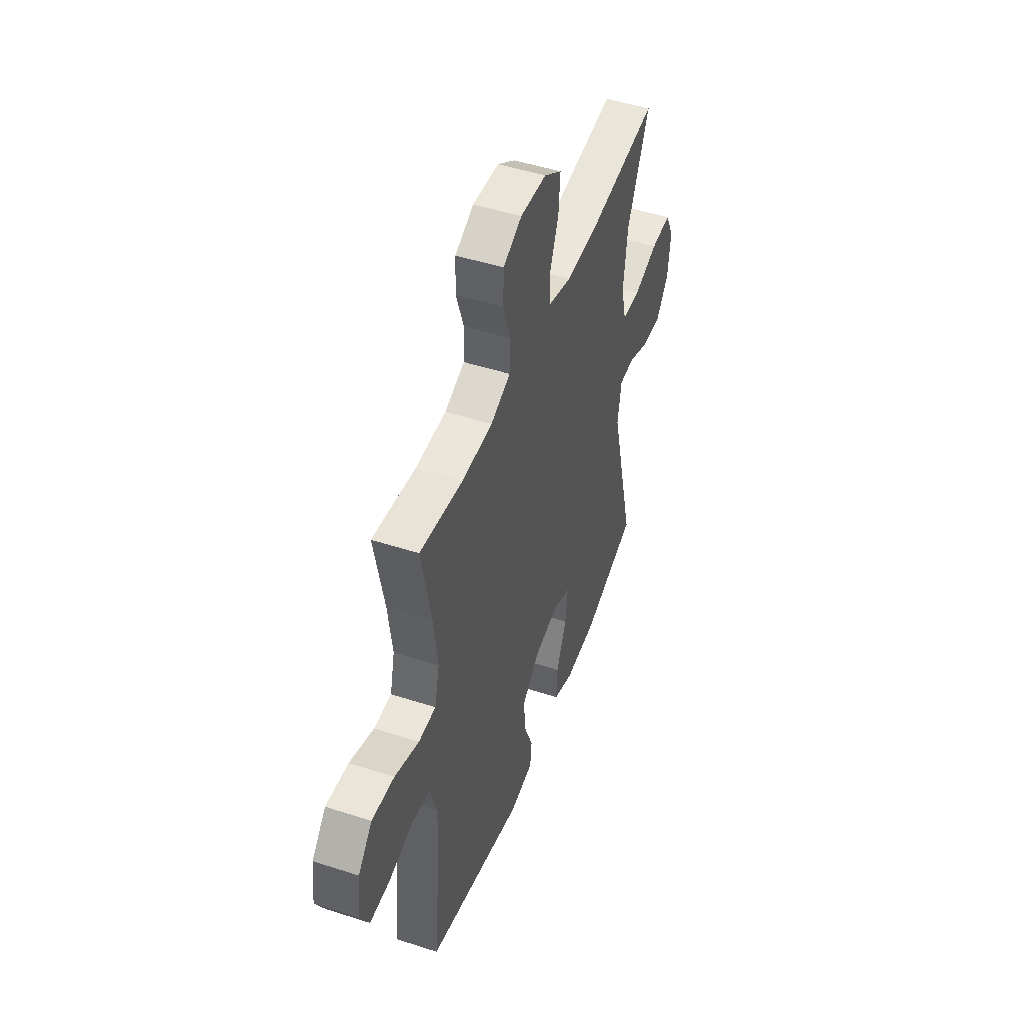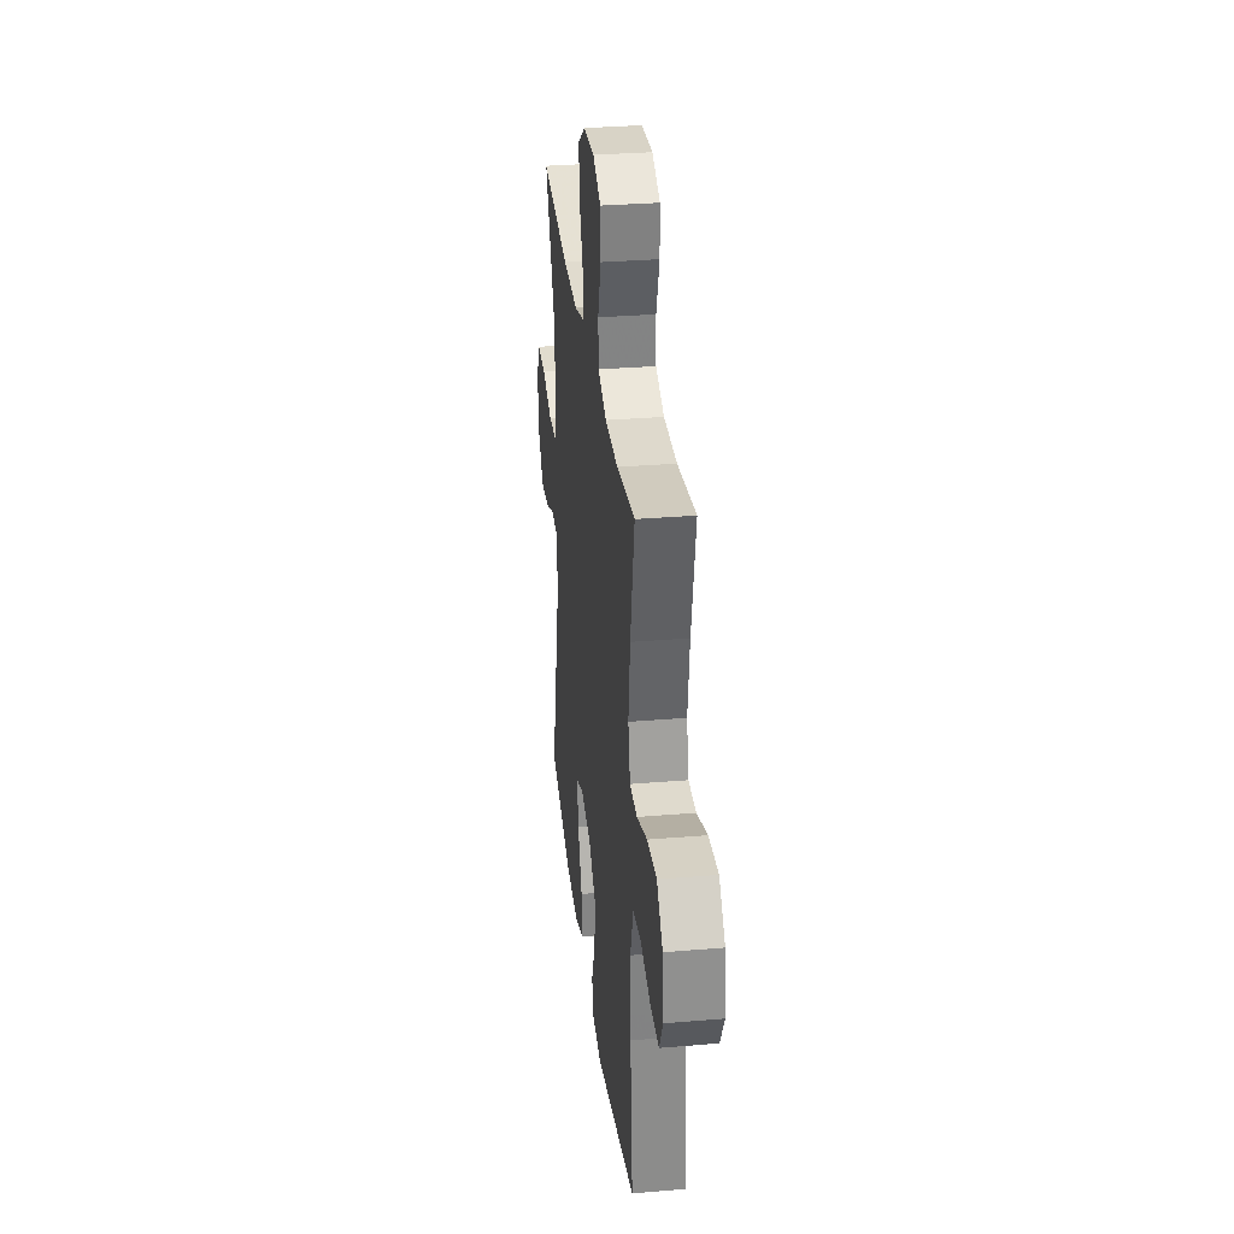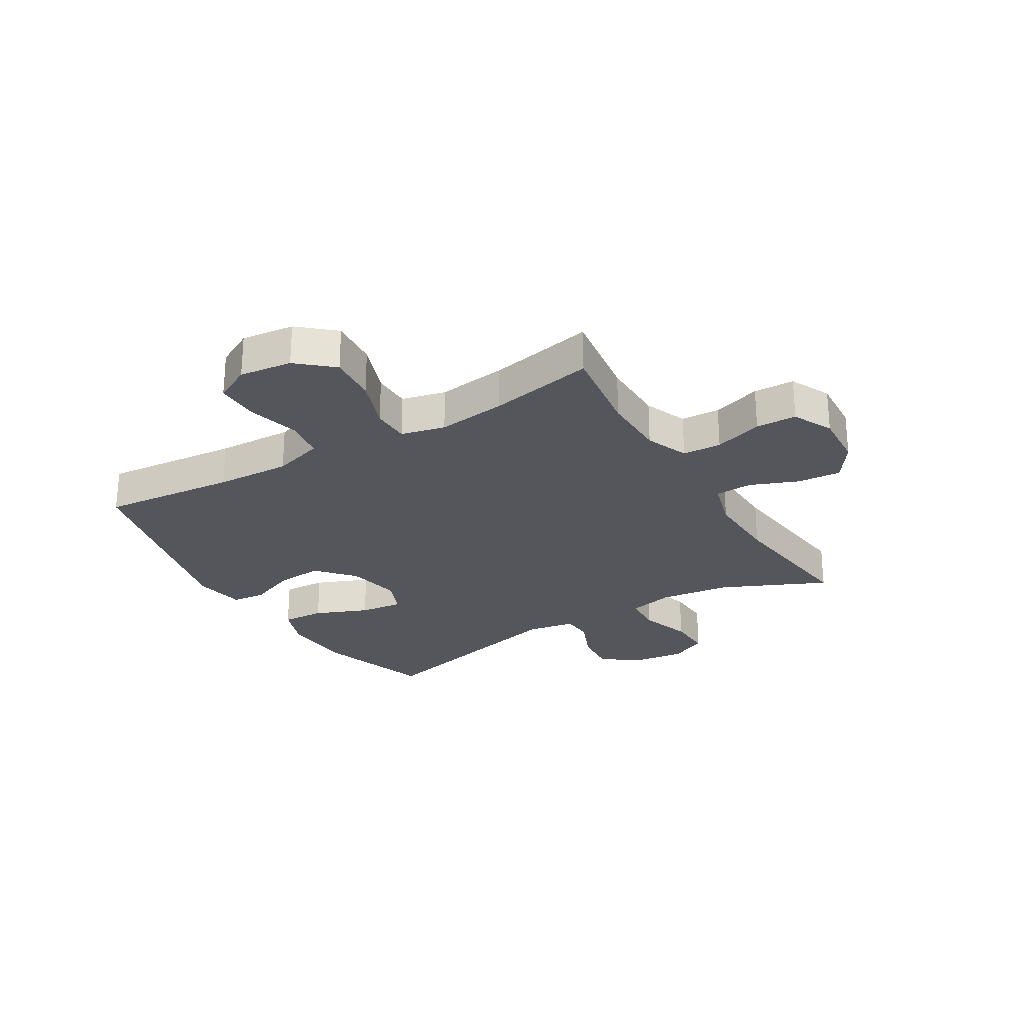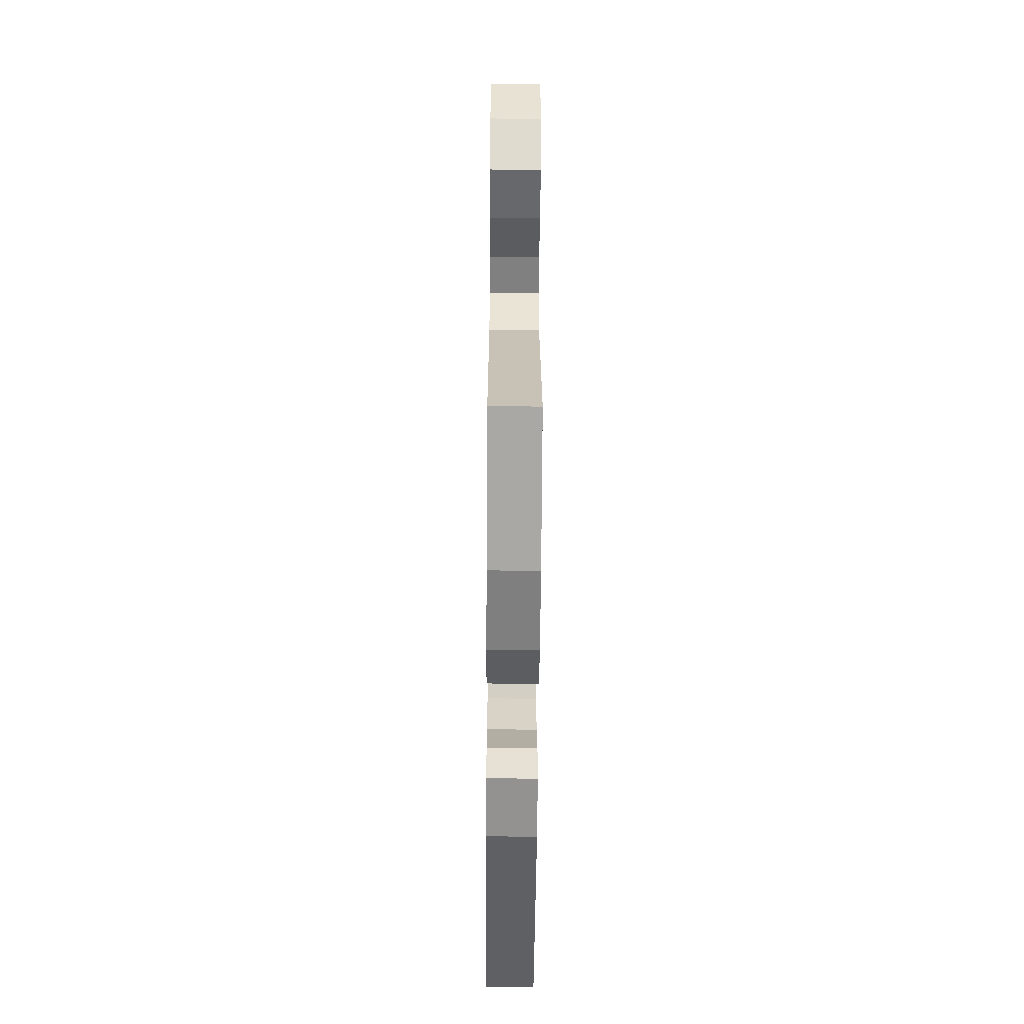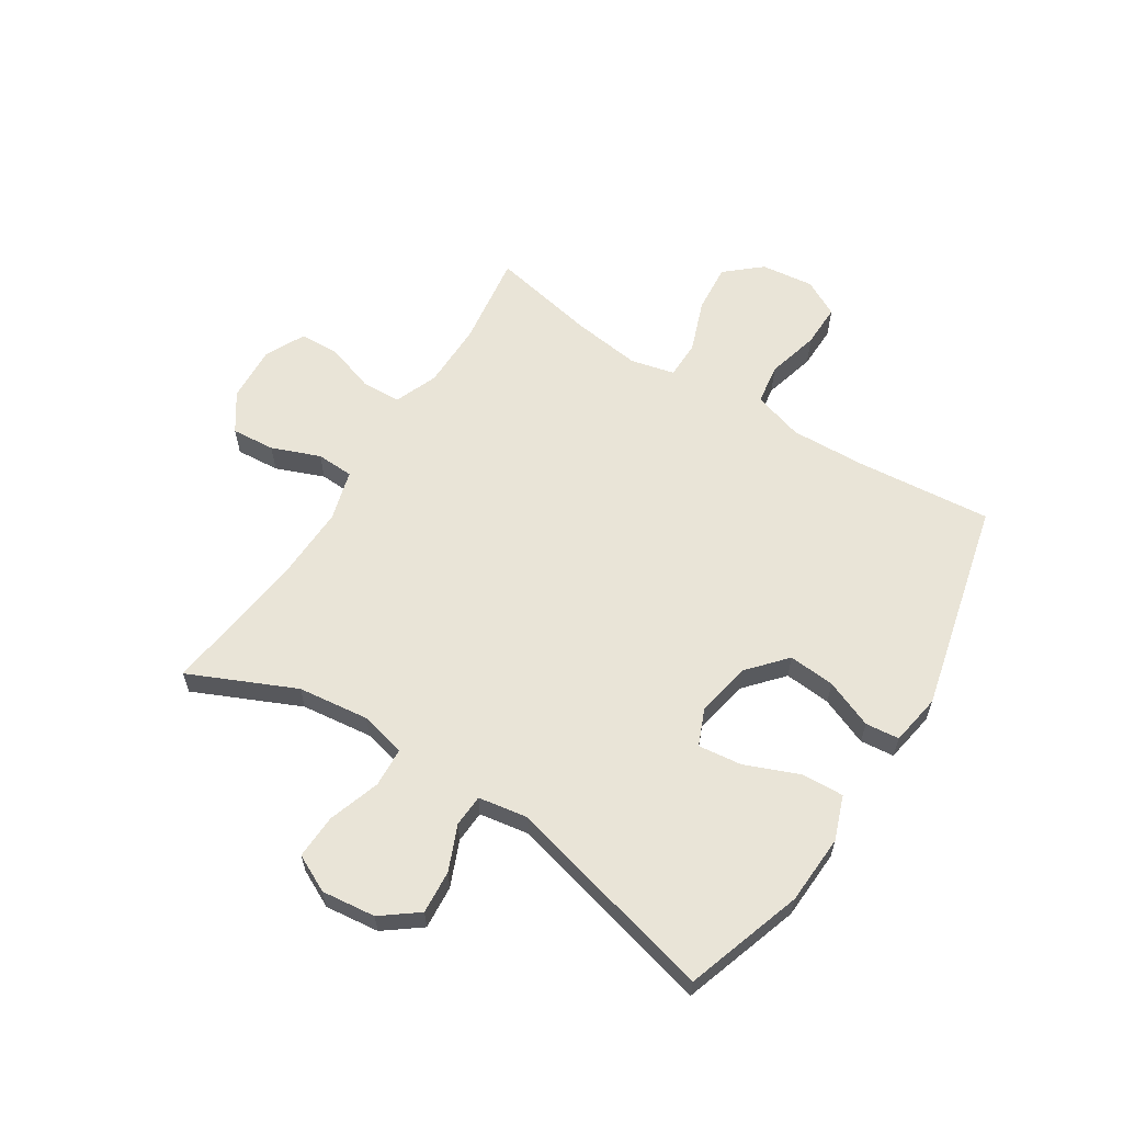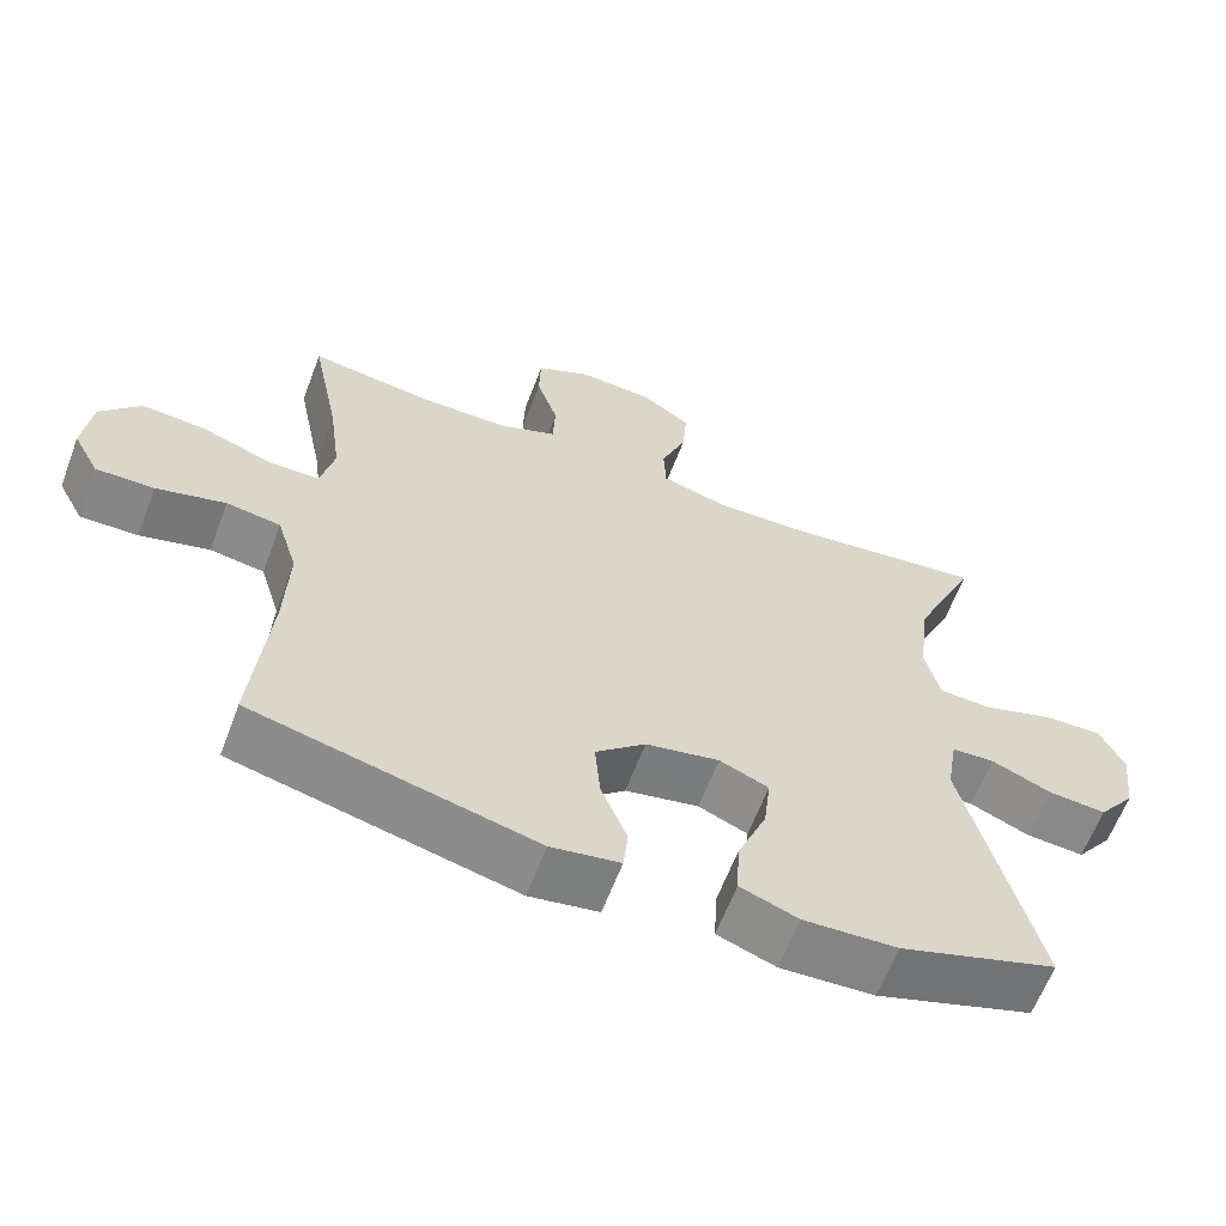
<metadata>
{"format":"obj","ext":"obj","renderer":"f3d","projection":"perspective","resolution":1024,"background":"white","views":[{"elev":48.1,"azim":-70.0,"up":"+Z"},{"elev":31.7,"azim":-96.8,"up":"+Z"},{"elev":-26.2,"azim":-59.1,"up":"+Y"},{"elev":-57.0,"azim":89.6,"up":"+Z"},{"elev":60.9,"azim":122.5,"up":"+Y"},{"elev":-62.2,"azim":-20.7,"up":"+Z"}]}
</metadata>
<code>
v 0.5 0.07 -0.5
v 0.295 0.07 -0.567
v 0.173 0.07 -0.573
v 0.097 0.07 -0.545
v 0.101 0.07 -0.47
v 0.139 0.07 -0.377
v 0.148 0.07 -0.301
v 0.084 0.07 -0.274
v -0.012 0.07 -0.293
v -0.077 0.07 -0.35
v -0.07 0.07 -0.431
v -0.036 0.07 -0.515
v -0.042 0.07 -0.574
v -0.132 0.07 -0.589
v -0.5 0.07 -0.5
v -0.478 0.07 -0.264
v -0.473 0.07 -0.133
v -0.5 0.07 -0.045
v -0.571 0.07 -0.034
v -0.662 0.07 -0.058
v -0.738 0.07 -0.059
v -0.772 0.07 0.005
v -0.761 0.07 0.097
v -0.708 0.07 0.158
v -0.623 0.07 0.151
v -0.531 0.07 0.117
v -0.465 0.07 0.118
v -0.447 0.07 0.195
v -0.463 0.07 0.316
v -0.5 0.07 0.5
v -0.337 0.07 0.477
v -0.222 0.07 0.478
v -0.147 0.07 0.508
v -0.144 0.07 0.576
v -0.172 0.07 0.661
v -0.17 0.07 0.732
v -0.1 0.07 0.766
v -0.002 0.07 0.76
v 0.064 0.07 0.715
v 0.058 0.07 0.639
v 0.025 0.07 0.555
v 0.028 0.07 0.49
v 0.115 0.07 0.465
v 0.247 0.07 0.469
v 0.5 0.07 0.5
v 0.417 0.07 0.316
v 0.402 0.07 0.192
v 0.421 0.07 0.112
v 0.49 0.07 0.108
v 0.581 0.07 0.138
v 0.658 0.07 0.141
v 0.69 0.07 0.076
v 0.679 0.07 -0.018
v 0.631 0.07 -0.081
v 0.555 0.07 -0.075
v 0.477 0.07 -0.042
v 0.421 0.07 -0.045
v 0.407 0.07 -0.13
v 0.5 0 -0.5
v 0.295 0 -0.567
v 0.173 0 -0.573
v 0.097 0 -0.545
v 0.101 0 -0.47
v 0.139 0 -0.377
v 0.148 0 -0.301
v 0.084 0 -0.274
v -0.012 0 -0.293
v -0.077 0 -0.35
v -0.07 0 -0.431
v -0.036 0 -0.515
v -0.042 0 -0.574
v -0.132 0 -0.589
v -0.5 0 -0.5
v -0.478 0 -0.264
v -0.473 0 -0.133
v -0.5 0 -0.045
v -0.571 0 -0.034
v -0.662 0 -0.058
v -0.738 0 -0.059
v -0.772 0 0.005
v -0.761 0 0.097
v -0.708 0 0.158
v -0.623 0 0.151
v -0.531 0 0.117
v -0.465 0 0.118
v -0.447 0 0.195
v -0.463 0 0.316
v -0.5 0 0.5
v -0.337 0 0.477
v -0.222 0 0.478
v -0.147 0 0.508
v -0.144 0 0.576
v -0.172 0 0.661
v -0.17 0 0.732
v -0.1 0 0.766
v -0.002 0 0.76
v 0.064 0 0.715
v 0.058 0 0.639
v 0.025 0 0.555
v 0.028 0 0.49
v 0.115 0 0.465
v 0.247 0 0.469
v 0.5 0 0.5
v 0.417 0 0.316
v 0.402 0 0.192
v 0.421 0 0.112
v 0.49 0 0.108
v 0.581 0 0.138
v 0.658 0 0.141
v 0.69 0 0.076
v 0.679 0 -0.018
v 0.631 0 -0.081
v 0.555 0 -0.075
v 0.477 0 -0.042
v 0.421 0 -0.045
v 0.407 0 -0.13
f 53 54 55 56
f 53 56 57
f 52 53 57
f 49 50 51 52
f 48 49 52 57
f 47 48 57 58
f 44 45 46
f 43 44 46 47
f 42 43 47 58
f 38 39 40 41
f 38 41 42
f 37 38 42
f 34 35 36 37
f 33 34 37 42
f 32 33 42 58
f 29 30 31
f 28 29 31 32
f 27 28 32 58
f 23 24 25 26
f 19 20 21 22
f 18 19 22 23
f 13 14 15 16
f 11 12 13 16
f 10 11 16 17
f 9 10 17 18
f 3 4 5 6
f 3 6 7
f 2 3 7
f 1 2 7
f 58 1 7
f 27 58 7 8
f 18 23 26 27
f 8 9 18 27
f 114 113 112 111
f 115 114 111
f 115 111 110
f 110 109 108 107
f 115 110 107 106
f 116 115 106 105
f 104 103 102
f 105 104 102 101
f 116 105 101 100
f 99 98 97 96
f 100 99 96
f 100 96 95
f 95 94 93 92
f 100 95 92 91
f 116 100 91 90
f 89 88 87
f 90 89 87 86
f 116 90 86 85
f 84 83 82 81
f 80 79 78 77
f 81 80 77 76
f 74 73 72 71
f 74 71 70 69
f 75 74 69 68
f 76 75 68 67
f 64 63 62 61
f 65 64 61
f 65 61 60
f 65 60 59
f 65 59 116
f 66 65 116 85
f 85 84 81 76
f 85 76 67 66
f 1 59 60 2
f 2 60 61 3
f 3 61 62 4
f 4 62 63 5
f 5 63 64 6
f 6 64 65 7
f 7 65 66 8
f 8 66 67 9
f 9 67 68 10
f 10 68 69 11
f 11 69 70 12
f 12 70 71 13
f 13 71 72 14
f 14 72 73 15
f 15 73 74 16
f 16 74 75 17
f 17 75 76 18
f 18 76 77 19
f 19 77 78 20
f 20 78 79 21
f 21 79 80 22
f 22 80 81 23
f 23 81 82 24
f 24 82 83 25
f 25 83 84 26
f 26 84 85 27
f 27 85 86 28
f 28 86 87 29
f 29 87 88 30
f 30 88 89 31
f 31 89 90 32
f 32 90 91 33
f 33 91 92 34
f 34 92 93 35
f 35 93 94 36
f 36 94 95 37
f 37 95 96 38
f 38 96 97 39
f 39 97 98 40
f 40 98 99 41
f 41 99 100 42
f 42 100 101 43
f 43 101 102 44
f 44 102 103 45
f 45 103 104 46
f 46 104 105 47
f 47 105 106 48
f 48 106 107 49
f 49 107 108 50
f 50 108 109 51
f 51 109 110 52
f 52 110 111 53
f 53 111 112 54
f 54 112 113 55
f 55 113 114 56
f 56 114 115 57
f 57 115 116 58
f 58 116 59 1

</code>
